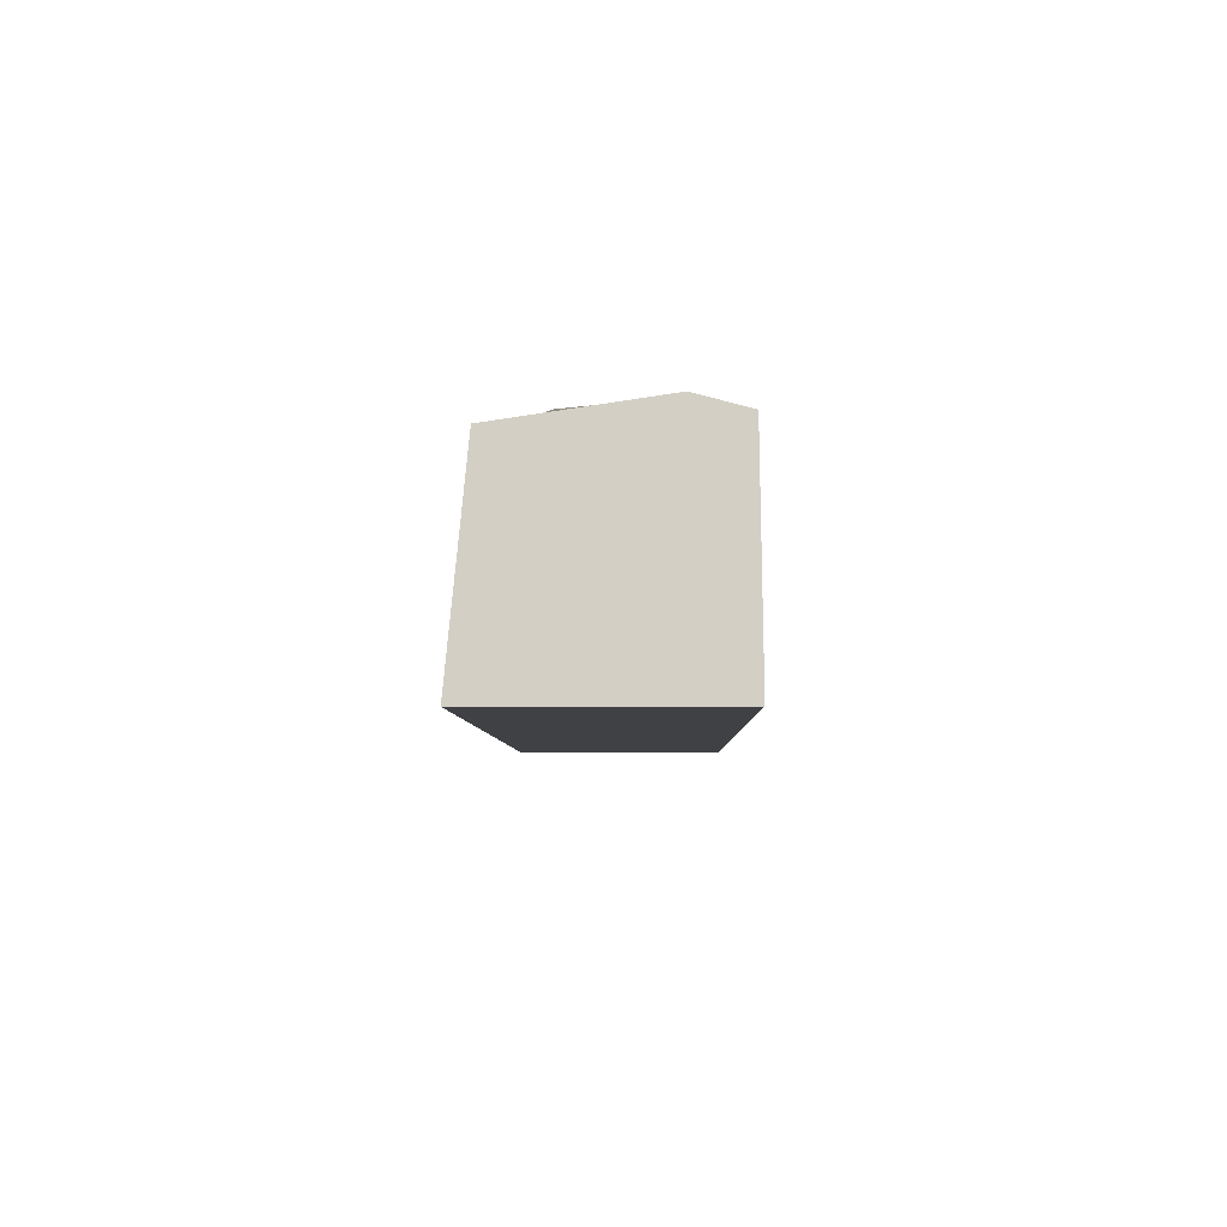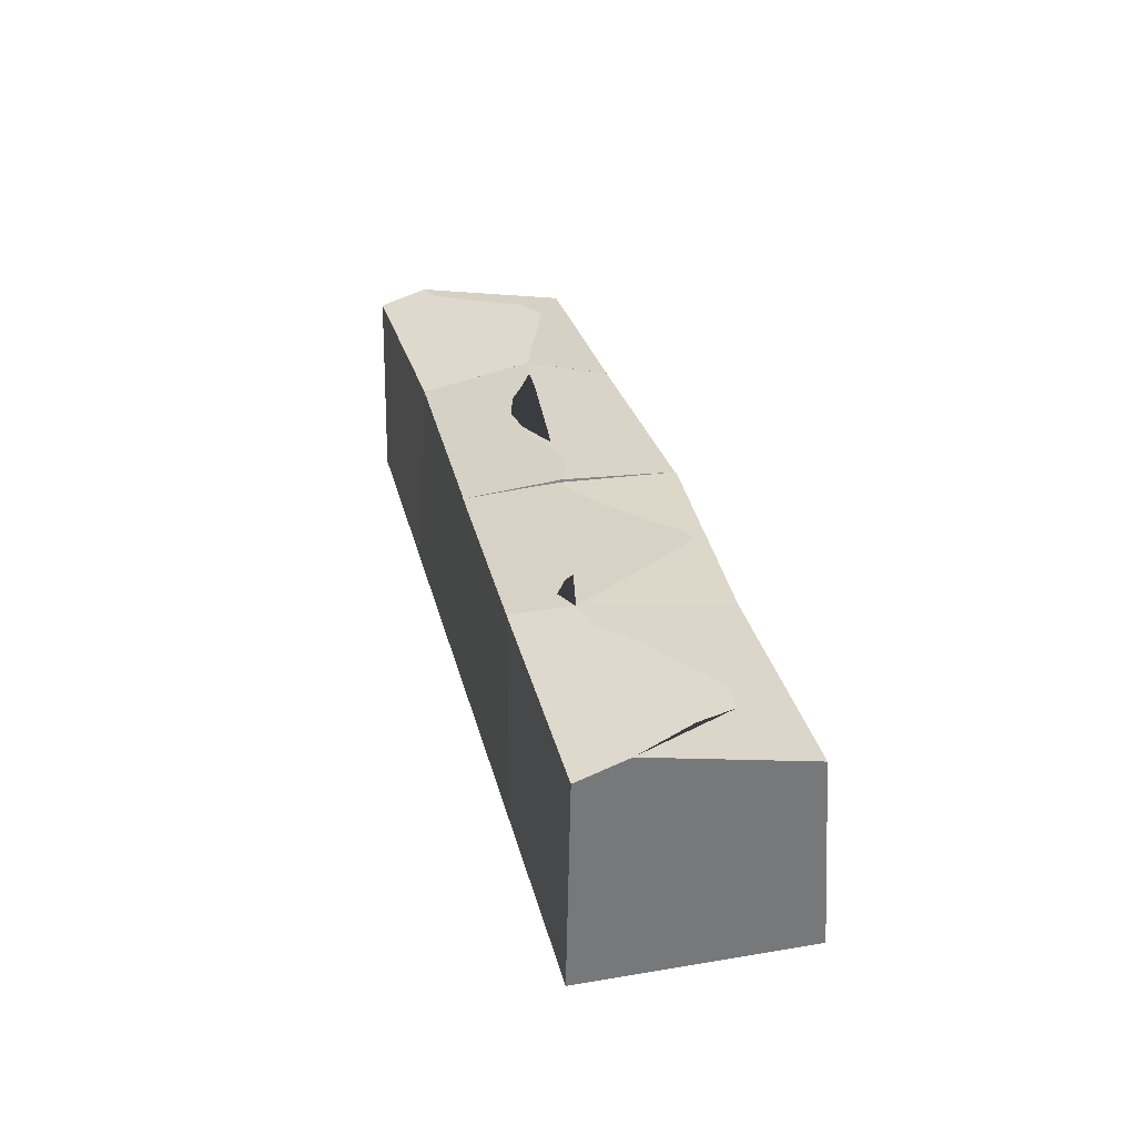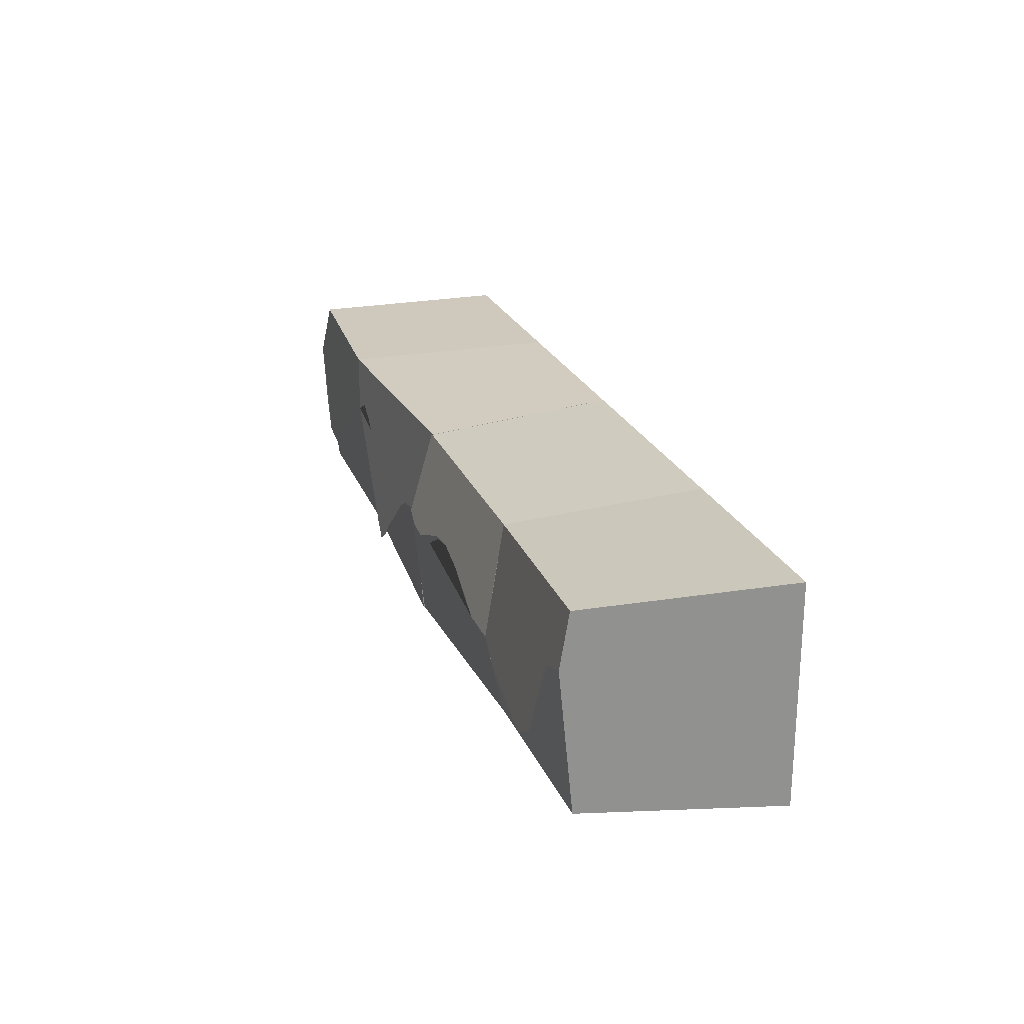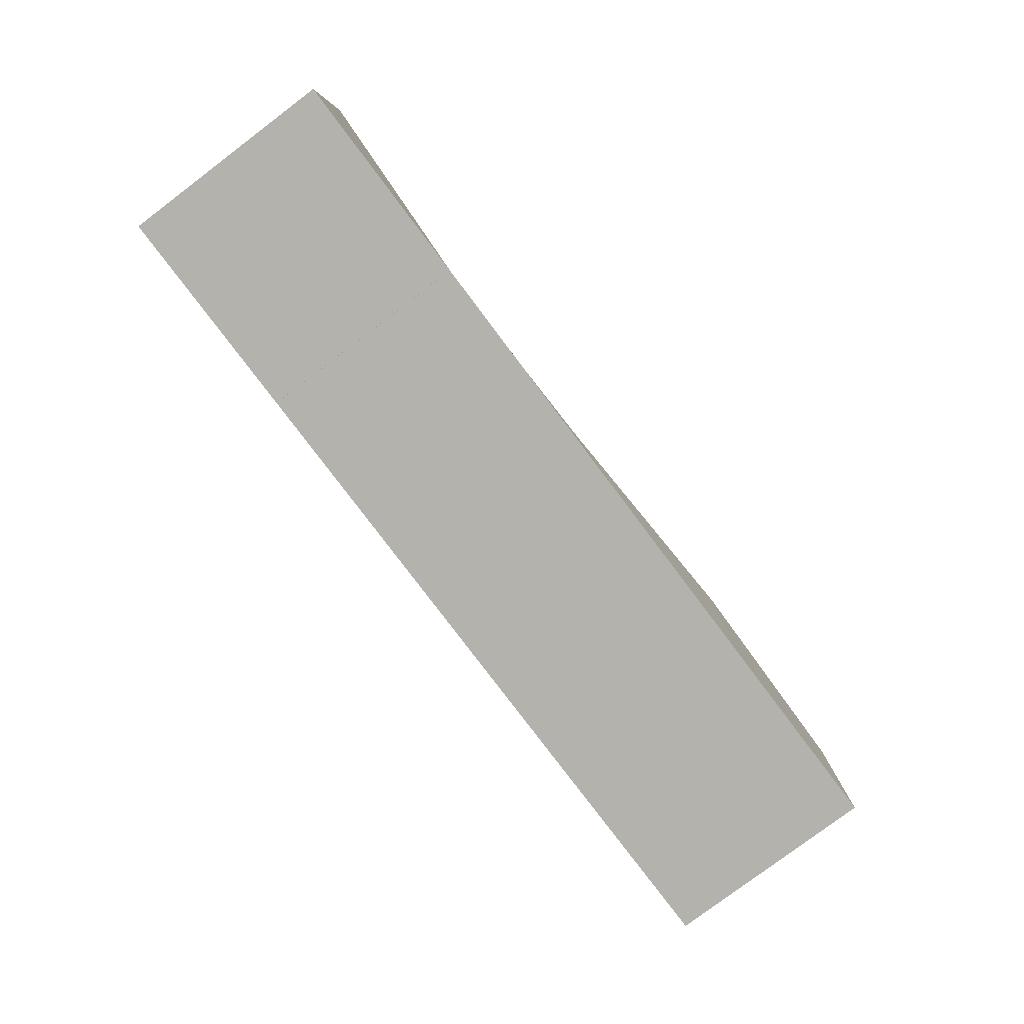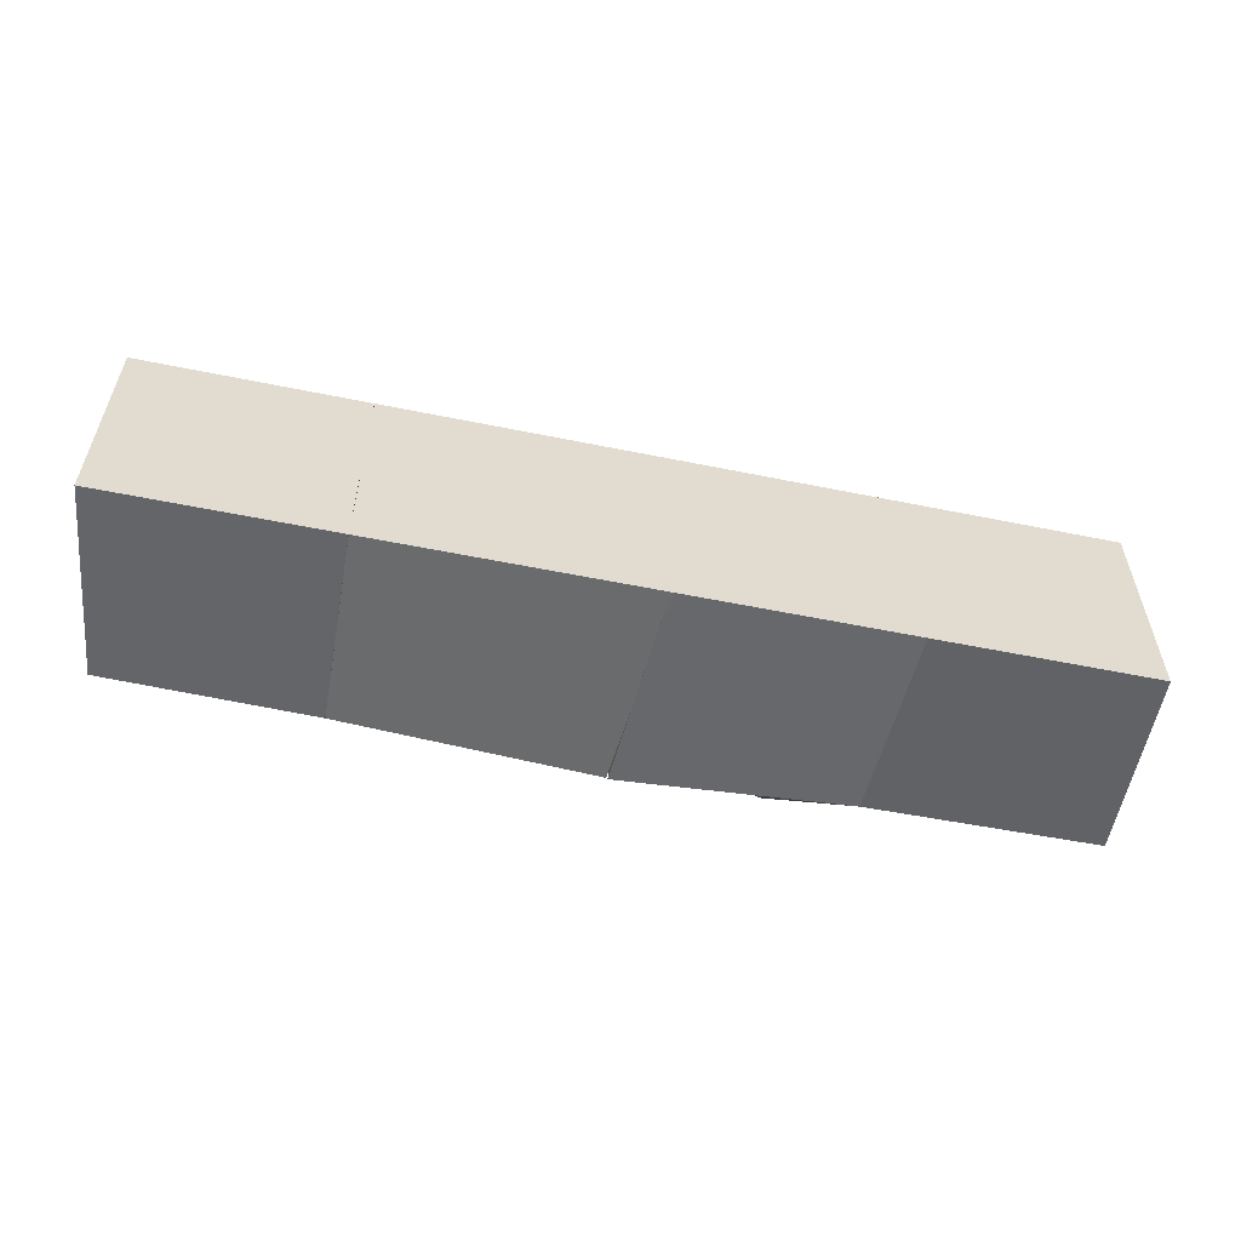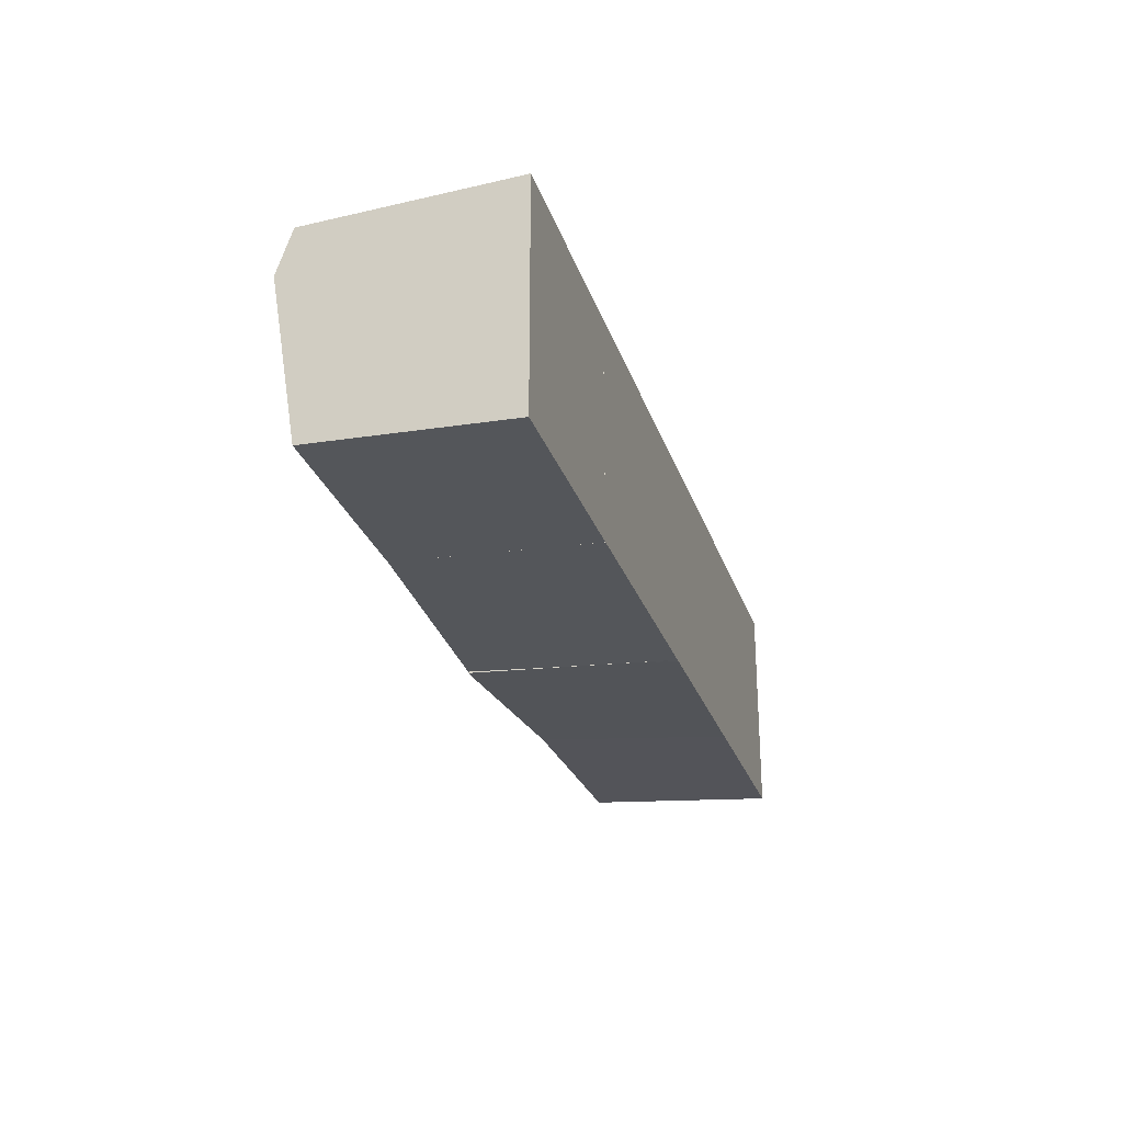
<metadata>
{"format":"obj","ext":"obj","renderer":"f3d","projection":"perspective","resolution":1024,"background":"white","views":[{"elev":-5.7,"azim":-89.1,"up":"+Y"},{"elev":31.0,"azim":76.6,"up":"+Y"},{"elev":22.9,"azim":-107.8,"up":"+Z"},{"elev":-79.5,"azim":-53.0,"up":"+Y"},{"elev":-55.6,"azim":-12.1,"up":"+Z"},{"elev":-25.4,"azim":-73.9,"up":"+Z"}]}
</metadata>
<code>
o Cube_Cube.005
v -2.485 -1 1
v -2.443 0.7856 0.8778
v -2.485 -1 -1
v -2.429 0.7904 -0.9081
v -0.1545 0.8879 -0.9389
v -0.02681 -1 -1
v -0.02681 -1 1
v -0.2498 0.8096 0.917
v -2.473 0.9653 -0.1379
v -0.07306 0.9855 0.08797
v -0.2552 0.9996 0.003628
v -0.4909 1 -0.008006
v -0.7944 1 0.1214
v -1.076 1 0.2269
v -1.372 1 0.2592
v -1.682 1 0.1779
v -1.905 1 0.04549
v -2.169 0.9977 -0.08534
v -2.485 -1 -1
v -2.429 0.7904 -0.9081
v -2.485 -1 1
v -2.443 0.7856 0.8778
f 19 20 4 3
f 2 1 7 8
f 19 3 1 21
f 6 5 10 8 7
f 1 3 6 7
f 4 9 18 17 16 15 14 13 12 11 10 5
f 3 4 5 6
f 10 11 12 13 14 15 16 17 18 9 2 8
f 1 2 22 21
f 9 21 22 2
f 9 19 21
f 4 20 19 9
o Cube.001_Cube.006
v -4.486 -1 1
v -4.367 0.8774 0.9797
v -4.486 -1 -1
v -4.294 0.8073 -0.8413
v -2.443 0.7856 0.8778
v -2.43 0.7904 -0.9081
v -2.474 0.9653 -0.1379
v -4.43 0.9836 0.5275
v -2.795 0.9983 -0.2517
v -3.214 1 -0.4131
v -3.524 1 -0.4988
v -3.785 1 -0.3385
v -3.98 1 0.06078
v -4.201 0.9994 0.4574
v -2.486 -1 -1
v -2.43 0.7904 -0.9081
v -2.486 -1 1
v -2.443 0.7856 0.8778
f 23 24 30 26 25
f 39 40 24 23
f 28 38 26 30 36 35 34 33 32 31 29
f 29 31 32 33 34 35 36 30 24 40 27
f 25 37 39 23
f 25 26 38 37
f 27 40 39 29
f 29 39 37
f 29 37 38 28
o Cube.003_Cube.008
v -0.05113 -1 1
v -0.2682 0.8067 0.9192
v -0.05113 -1 -1
v -0.1401 0.8944 -0.9458
v 1.949 -1 1
v 1.949 1.001 1
v 1.949 -1 -1
v 1.936 0.8147 -0.8538
v 4.033 0.8088 -0.8355
v 3.897 -1 -1
v 3.897 -1 1
v 3.953 0.8746 0.9756
v -0.06876 0.9617 0.09723
v 1.959 1.003 0.4583
v 3.9 0.9844 0.5285
v 3.679 1 0.02524
v 3.532 1 -0.3244
v 3.334 1 -0.3586
v 3.056 1 -0.2389
v 2.805 1 -0.03964
v 2.552 1 0.07881
v 2.265 1 0.3854
v 1.75 1 0.5559
v 1.56 1 0.4498
v 1.424 1 0.269
v 1.351 1 0.07715
v 1.324 1 -0.1177
v 1.297 1 -0.3681
v 1.254 1 -0.6054
v 1.152 1 -0.7213
v 0.9875 1 -0.6176
v 0.8241 1 -0.4484
v 0.6252 1 -0.2891
v 0.4356 1 -0.1354
v 0.2654 1 0.006125
v 0.1152 1 0.09041
f 41 42 53 44 43
f 43 44 48 47
f 48 54 62 61 60 59 58 57 56 55 49
f 45 46 42 41
f 43 47 45 41
f 48 44 53 76 75 74 73 72 71 70 69 68 67 66 65 64 63 54
f 50 49 55 52 51
f 47 48 49 50
f 46 45 51 52
f 45 47 50 51
f 55 56 57 58 59 60 61 62 54 46 52
f 54 63 64 65 66 67 68 69 70 71 72 73 74 75 76 53 42 46

</code>
